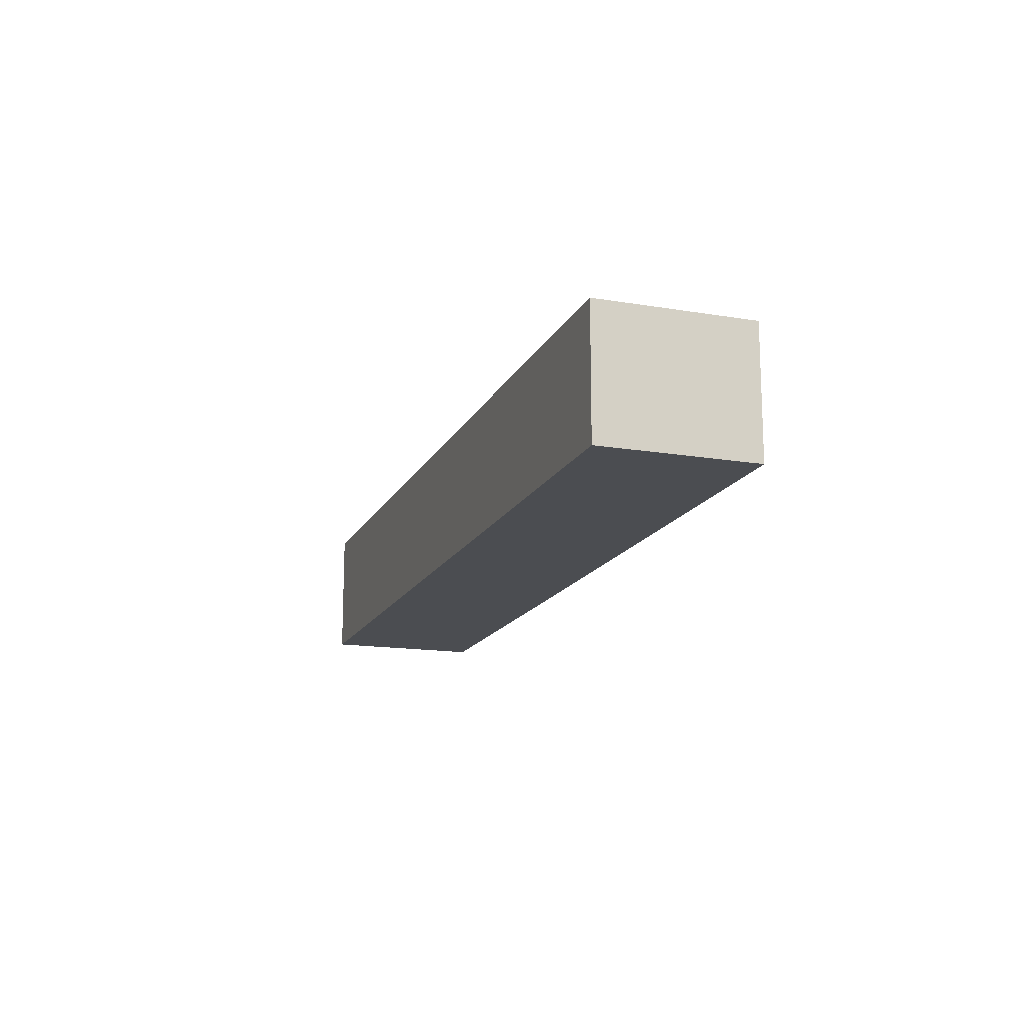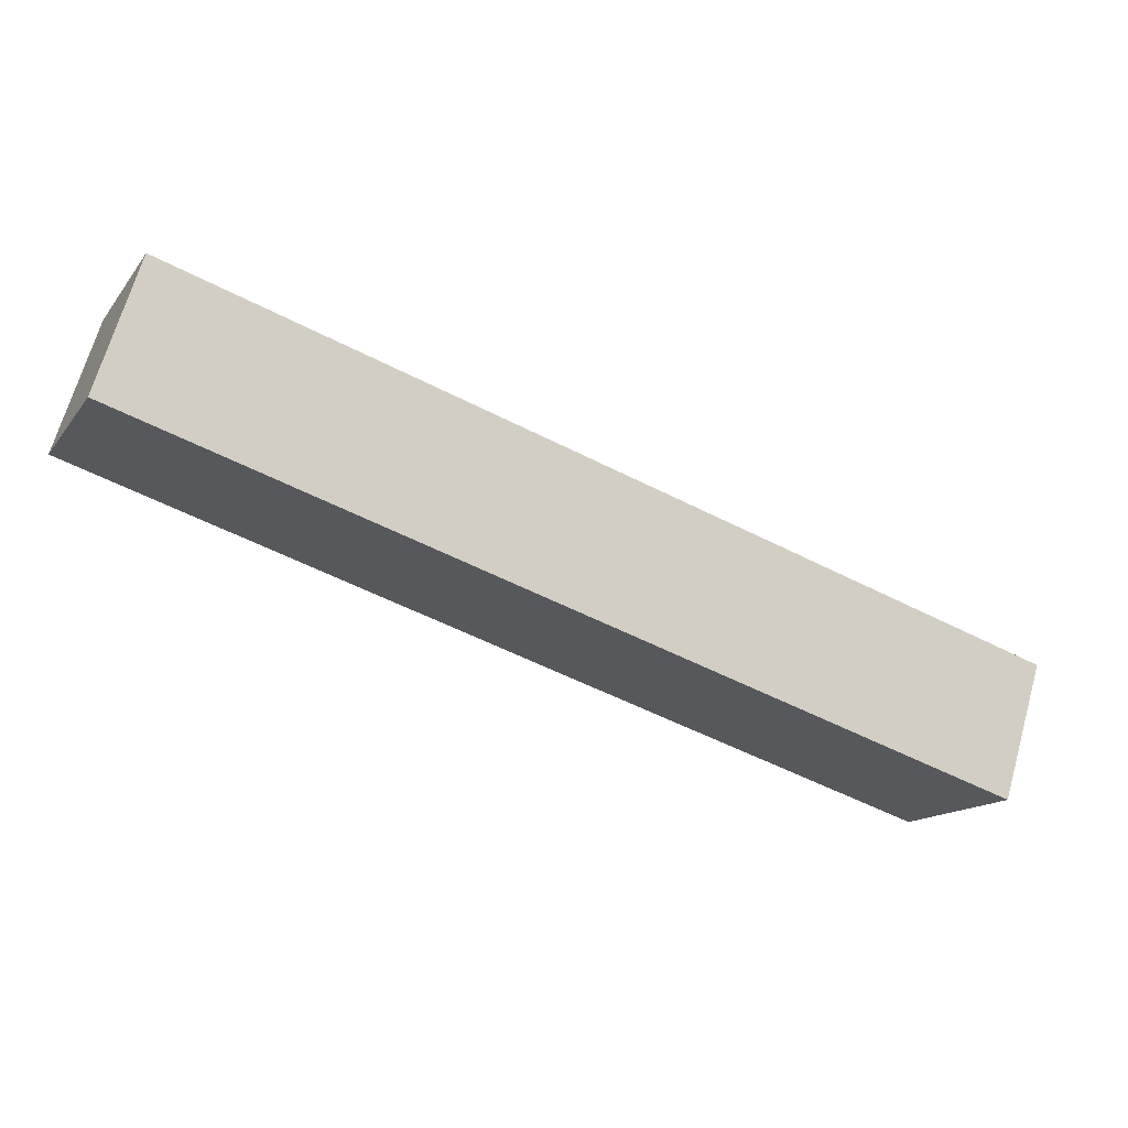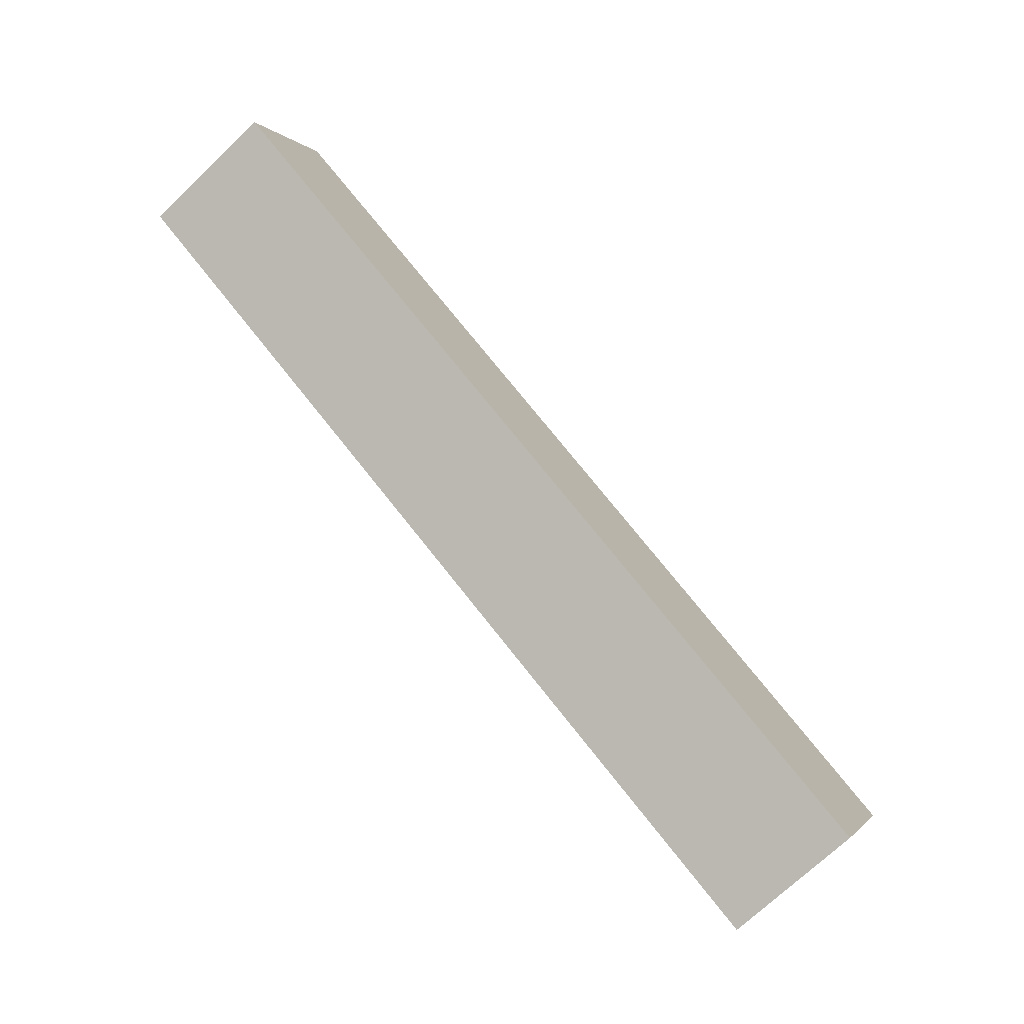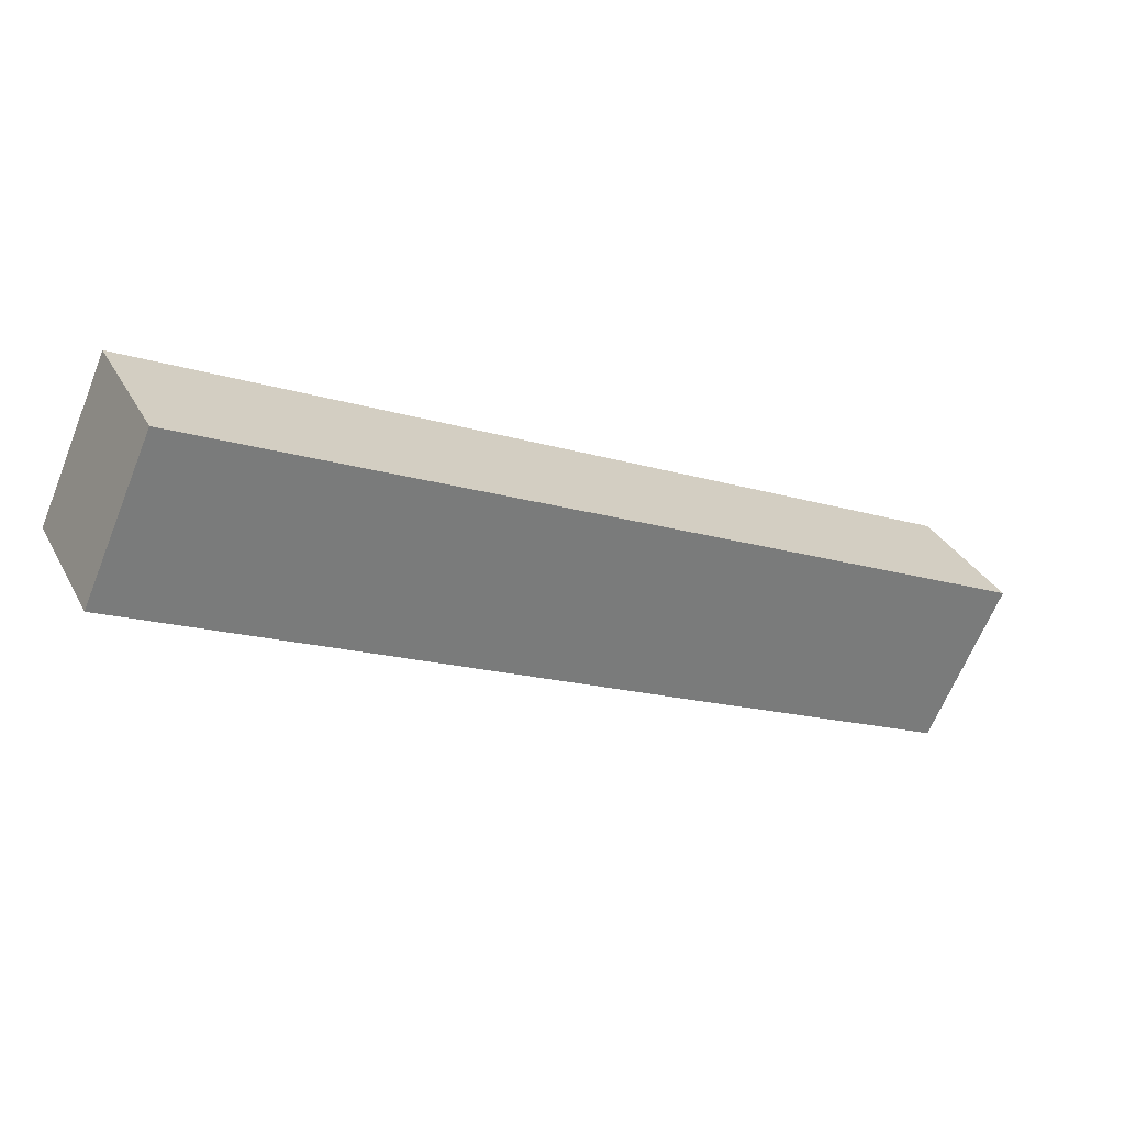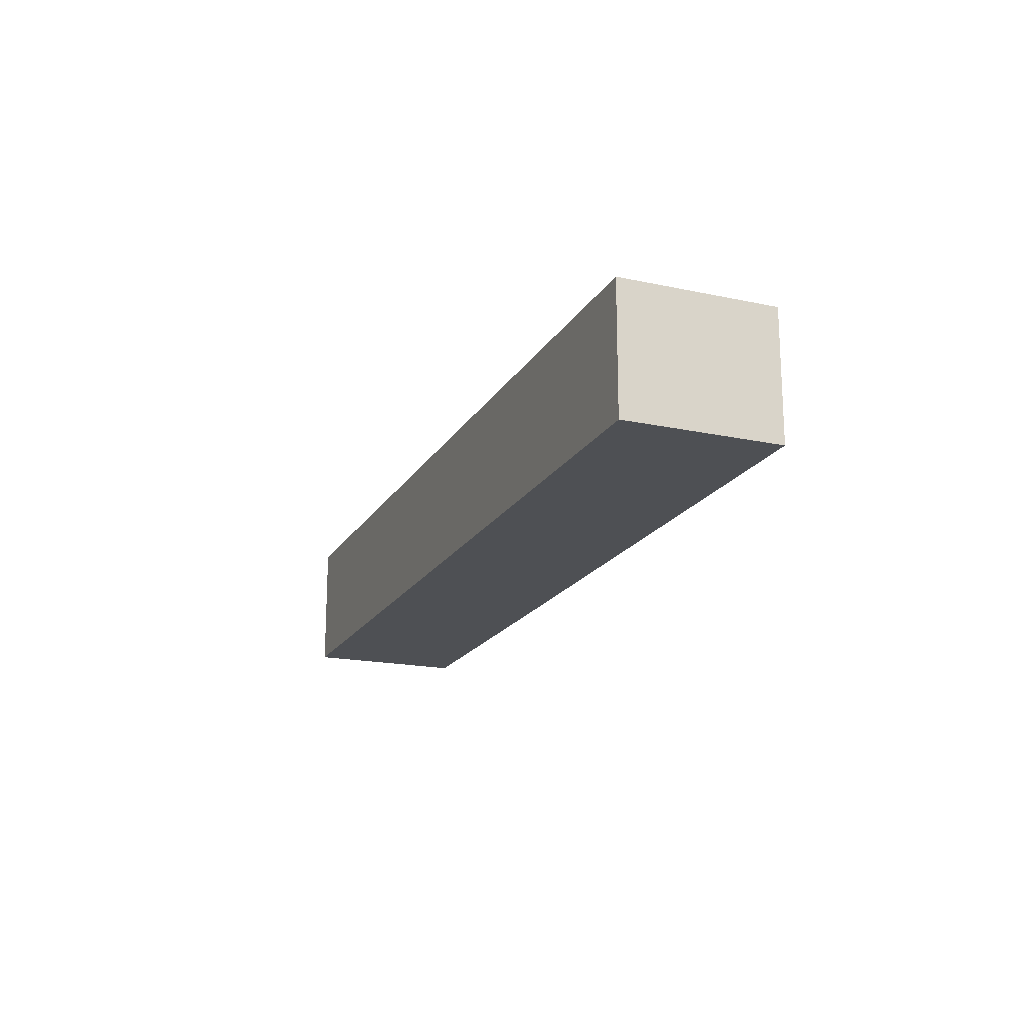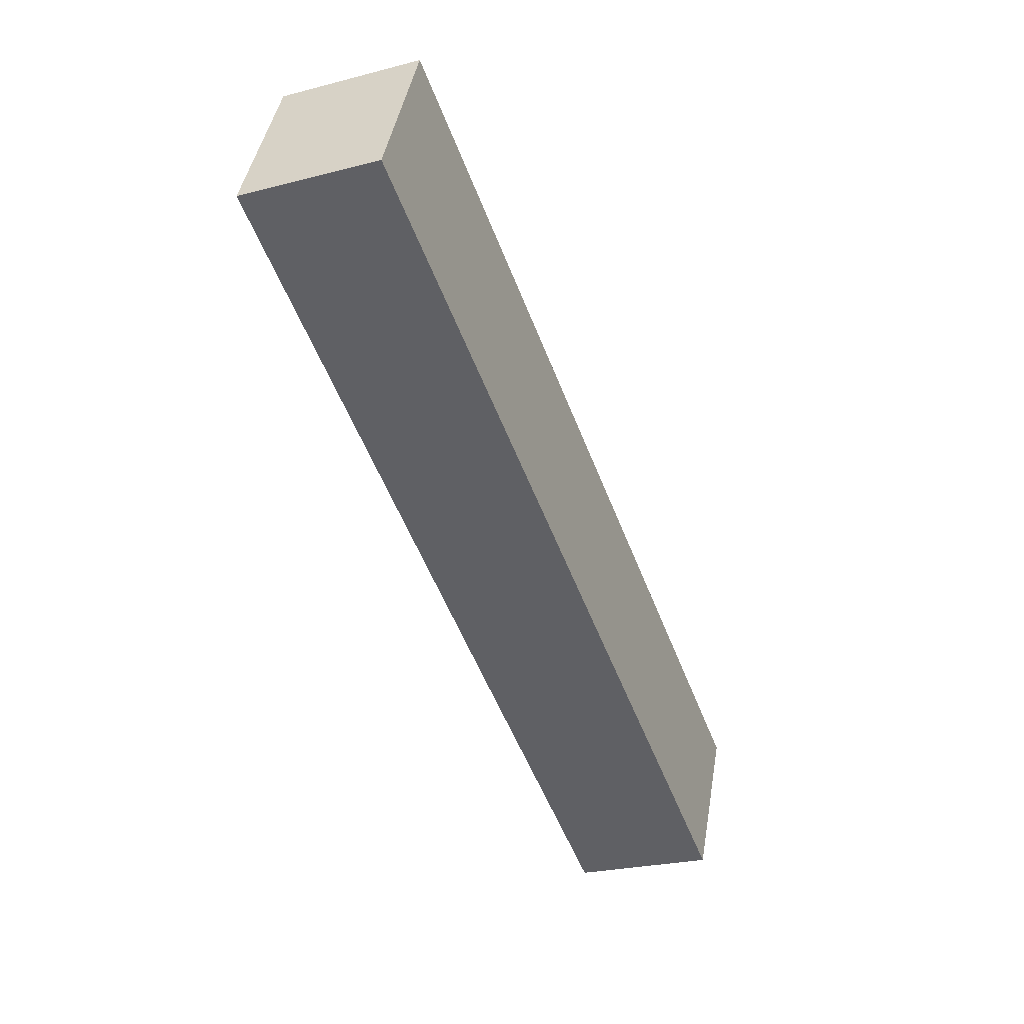
<metadata>
{"format":"obj","ext":"obj","renderer":"f3d","projection":"perspective","resolution":1024,"background":"white","views":[{"elev":-15.7,"azim":46.2,"up":"+Y"},{"elev":68.2,"azim":-164.1,"up":"+Z"},{"elev":-72.1,"azim":133.4,"up":"+Z"},{"elev":33.0,"azim":155.3,"up":"+Z"},{"elev":-18.7,"azim":43.2,"up":"+Y"},{"elev":-25.3,"azim":112.6,"up":"+Z"}]}
</metadata>
<code>
v  0 6.667 4.082e-16
v  16.68 6.667 -1.195
v  3.491 6.667 -7.299
v  40.03 6.667 18.64
v  43.41 6.667 11.29
v  41.24 6.667 16.1
v  40.09 6.667 18.66
v  3.491 4.469e-16 -7.299
v  0 0 0
v  40.03 -1.141e-15 18.64
v  40.09 -1.143e-15 18.66
v  43.41 -6.916e-16 11.29
v  41.24 -9.859e-16 16.1
v  16.68 7.317e-17 -1.195
g defaultobject
f 1 2 3
f 2 1 4
f 2 4 5
f 5 4 6
f 6 4 7
f 8 1 3
f 1 8 9
f 9 4 1
f 4 9 10
f 4 10 7
f 7 10 11
f 11 6 7
f 6 11 5
f 5 11 12
f 12 11 13
f 2 8 3
f 8 2 14
f 14 2 5
f 14 5 12
f 10 13 11
f 13 10 9
f 13 9 12
f 12 9 14
f 14 9 8

</code>
